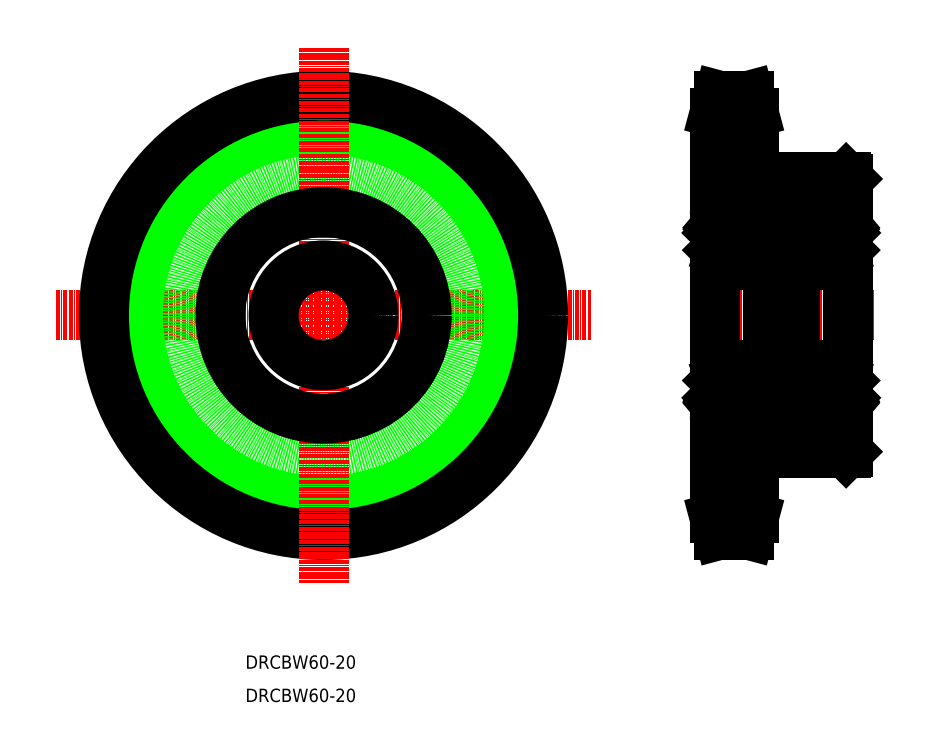
<metadata>
{"format":"dxf","ext":"dxf","renderer":"ezdxf+matplotlib","layout":"modelspace","background":"white","min_lineweight":24,"dpi":150}
</metadata>
<code>
0
SECTION
2
ENTITIES
0
LINE
8
CENTER
10
7.537e-05
20
116.2
30
0
11
160.9
21
116.2
31
0
0
CIRCLE
8
CENTER
10
80.44
20
116.2
30
0
40
60.89
0
CIRCLE
8
0
10
80.44
20
116.2
30
0
40
55.78
0
CIRCLE
8
0
10
80.44
20
116.2
30
0
40
66
0
CIRCLE
8
0
10
80.44
20
116.2
30
0
40
41.5
0
LINE
8
CENTER
10
80.44
20
196.7
30
0
11
80.44
21
35.79
31
0
0
LINE
8
0
10
238
20
157.2
30
0
11
238
21
75.22
31
0
0
LINE
8
0
10
198
20
177.1
30
0
11
198
21
55.33
31
0
0
LINE
8
0
10
209.7
20
74.72
30
0
11
209.7
21
55.33
31
0
0
LINE
8
CENTER
10
195
20
55.33
30
0
11
212.7
21
55.33
31
0
0
LINE
8
0
10
199.4
20
50.22
30
0
11
208.4
21
50.22
31
0
0
LINE
8
0
10
198
20
55.33
30
0
11
199.4
21
50.22
31
0
0
LINE
8
0
10
209.7
20
55.33
30
0
11
208.4
21
50.22
31
0
0
LINE
8
0
10
198
20
60.44
30
0
11
209.7
21
60.44
31
0
0
LINE
8
0
10
209.7
20
74.72
30
0
11
237.5
21
74.72
31
0
0
LINE
8
0
10
216.7
20
74.72
30
0
11
216.7
21
74.72
31
0
0
LINE
8
0
10
223.6
20
74.72
30
0
11
223.6
21
74.72
31
0
0
LINE
8
0
10
238
20
75.22
30
0
11
237.5
21
74.72
31
0
0
LINE
8
0
10
209.7
20
177.1
30
0
11
209.7
21
157.7
31
0
0
LINE
8
CENTER
10
193
20
116.2
30
0
11
245.9
21
116.2
31
0
0
LINE
8
0
10
209.7
20
157.7
30
0
11
237.5
21
157.7
31
0
0
LINE
8
0
10
237.5
20
157.7
30
0
11
238
21
157.2
31
0
0
LINE
8
CENTER
10
195
20
177.1
30
0
11
212.7
21
177.1
31
0
0
LINE
8
0
10
199.4
20
182.2
30
0
11
208.4
21
182.2
31
0
0
LINE
8
0
10
198
20
172
30
0
11
209.7
21
172
31
0
0
LINE
8
0
10
198
20
177.1
30
0
11
199.4
21
182.2
31
0
0
LINE
8
0
10
209.7
20
177.1
30
0
11
208.4
21
182.2
31
0
0
CIRCLE
8
0
10
80.44
20
116.2
30
0
40
15
0
CIRCLE
8
0
10
80.44
20
116.2
30
0
40
31
0
LINE
8
0
10
214
20
88.72
30
0
11
222
21
88.72
31
0
0
LINE
8
0
10
214
20
143.7
30
0
11
222
21
143.7
31
0
0
CIRCLE
8
0
10
206
20
92.97
30
0
40
4.763
0
LINE
8
0
10
199
20
85.22
30
0
11
213
21
85.22
31
0
0
LINE
8
0
10
199
20
131.2
30
0
11
213
21
131.2
31
0
0
LINE
8
0
10
199
20
147.2
30
0
11
213
21
147.2
31
0
0
CIRCLE
8
0
10
206
20
139.5
30
0
40
4.763
0
LINE
8
0
10
199
20
101.2
30
0
11
213
21
101.2
31
0
0
LINE
8
0
10
198
20
146.2
30
0
11
198
21
86.22
31
0
0
LINE
8
0
10
199.1
20
89.64
30
0
11
198.8
21
89.45
31
0
0
LINE
8
0
10
199.1
20
89.64
30
0
11
199.3
21
89.41
31
0
0
LINE
8
0
10
199.9
20
88.94
30
0
11
200
21
89.94
31
0
0
LINE
8
0
10
199.6
20
88.98
30
0
11
199.7
21
90.32
31
0
0
ARC
8
0
10
199
20
89.22
30
0
40
0.3
50
130
51
220.1
0
LINE
8
0
10
198.2
20
89.02
30
0
11
198.8
21
89.02
31
0
0
ARC
8
0
10
198.2
20
88.82
30
0
40
0.2
50
90
51
180
0
ARC
8
0
10
199.4
20
88.98
30
0
40
0.46
50
220.1
51
355
0
LINE
8
0
10
199
20
89.22
30
0
11
199.3
21
88.88
31
0
0
LINE
8
0
10
199.3
20
89.41
30
0
11
199
21
89.22
31
0
0
LINE
8
0
10
198.8
20
89.02
30
0
11
199.1
21
88.69
31
0
0
ARC
8
0
10
199.4
20
88.98
30
0
40
0.16
50
220
51
357.6
0
LINE
8
0
10
200.4
20
95.82
30
0
11
202.2
21
95.82
31
0
0
LINE
8
0
10
200.2
20
90.12
30
0
11
202.2
21
90.12
31
0
0
LINE
8
0
10
198.6
20
91.42
30
0
11
198.6
21
96.02
31
0
0
LINE
8
0
10
198.9
20
91.54
30
0
11
198.9
21
96.02
31
0
0
LINE
8
0
10
199.7
20
90.32
30
0
11
198.6
21
91.42
31
0
0
LINE
8
0
10
200
20
90.44
30
0
11
198.9
21
91.54
31
0
0
ARC
8
0
10
200.2
20
89.92
30
0
40
0.2
50
90
51
175
0
LINE
8
0
10
200
20
89.6
30
0
11
200
21
90.44
31
0
0
ARC
8
0
10
198.9
20
96.02
30
0
40
0.3
50
90
51
180
0
LINE
8
0
10
198.7
20
96.62
30
0
11
199.1
21
97
31
0
0
ARC
8
0
10
198.2
20
96.82
30
0
40
0.2
50
180
51
270
0
LINE
8
0
10
198.2
20
96.62
30
0
11
198.7
21
96.62
31
0
0
ARC
8
0
10
200.4
20
96.02
30
0
40
0.2
50
200
51
270
0
LINE
8
0
10
199.8
20
96.98
30
0
11
200.2
21
95.96
31
0
0
LINE
8
0
10
198.9
20
96.32
30
0
11
199.5
21
96.32
31
0
0
LINE
8
0
10
199.5
20
96.02
30
0
11
198.9
21
96.02
31
0
0
LINE
8
0
10
199.5
20
96.32
30
0
11
199.5
21
96.02
31
0
0
ARC
8
0
10
199.5
20
96.57
30
0
40
0.5997
50
87.2
51
135
0
ARC
8
0
10
199.5
20
96.87
30
0
40
0.3002
50
19.97
51
94.46
0
LINE
8
0
10
198.9
20
140.9
30
0
11
198.9
21
136.4
31
0
0
LINE
8
0
10
198.6
20
141
30
0
11
198.6
21
136.4
31
0
0
LINE
8
0
10
200.4
20
136.6
30
0
11
202.2
21
136.6
31
0
0
LINE
8
0
10
198.7
20
135.8
30
0
11
199.1
21
135.5
31
0
0
ARC
8
0
10
198.9
20
136.4
30
0
40
0.3
50
180
51
270
0
LINE
8
0
10
198.2
20
135.8
30
0
11
198.7
21
135.8
31
0
0
ARC
8
0
10
198.2
20
135.6
30
0
40
0.2
50
90
51
180
0
ARC
8
0
10
200.4
20
136.4
30
0
40
0.2
50
90
51
160
0
ARC
8
0
10
199.5
20
135.9
30
0
40
0.5997
50
225
51
272.8
0
LINE
8
0
10
199.5
20
136.4
30
0
11
198.9
21
136.4
31
0
0
LINE
8
0
10
198.9
20
136.1
30
0
11
199.5
21
136.1
31
0
0
ARC
8
0
10
199.5
20
135.6
30
0
40
0.3002
50
265.5
51
340
0
LINE
8
0
10
199.5
20
136.1
30
0
11
199.5
21
136.4
31
0
0
LINE
8
0
10
199.8
20
135.5
30
0
11
200.2
21
136.5
31
0
0
LINE
8
0
10
200.2
20
142.3
30
0
11
202.2
21
142.3
31
0
0
LINE
8
0
10
199.1
20
142.8
30
0
11
199.3
21
143
31
0
0
LINE
8
0
10
199.1
20
142.8
30
0
11
198.8
21
143
31
0
0
LINE
8
0
10
199.6
20
143.5
30
0
11
199.7
21
142.1
31
0
0
LINE
8
0
10
199.9
20
143.5
30
0
11
200
21
142.5
31
0
0
LINE
8
0
10
199.7
20
142.1
30
0
11
198.6
21
141
31
0
0
LINE
8
0
10
200
20
142
30
0
11
198.9
21
140.9
31
0
0
LINE
8
0
10
200
20
142.9
30
0
11
200
21
142
31
0
0
ARC
8
0
10
200.2
20
142.5
30
0
40
0.2
50
185
51
270
0
LINE
8
0
10
198.2
20
143.4
30
0
11
198.8
21
143.4
31
0
0
ARC
8
0
10
199
20
143.2
30
0
40
0.3
50
139.9
51
230
0
ARC
8
0
10
198.2
20
143.6
30
0
40
0.2
50
180
51
270
0
LINE
8
0
10
199
20
143.2
30
0
11
199.3
21
143.6
31
0
0
ARC
8
0
10
199.4
20
143.5
30
0
40
0.46
50
4.987
51
139.9
0
LINE
8
0
10
198.8
20
143.4
30
0
11
199.1
21
143.8
31
0
0
LINE
8
0
10
199.3
20
143
30
0
11
199
21
143.2
31
0
0
ARC
8
0
10
199.4
20
143.5
30
0
40
0.16
50
2.375
51
140
0
LINE
8
0
10
214
20
146.2
30
0
11
214
21
86.22
31
0
0
LINE
8
0
10
212.4
20
88.98
30
0
11
212.4
21
90.32
31
0
0
LINE
8
0
10
212.1
20
88.94
30
0
11
212.1
21
89.94
31
0
0
LINE
8
0
10
213
20
89.64
30
0
11
213.2
21
89.45
31
0
0
LINE
8
0
10
213
20
89.64
30
0
11
212.8
21
89.41
31
0
0
ARC
8
0
10
213
20
89.22
30
0
40
0.3
50
319.9
51
50
0
LINE
8
0
10
213.8
20
89.02
30
0
11
213.2
21
89.02
31
0
0
LINE
8
0
10
212.8
20
89.41
30
0
11
213
21
89.22
31
0
0
LINE
8
0
10
213.2
20
89.02
30
0
11
213
21
88.69
31
0
0
ARC
8
0
10
212.6
20
88.98
30
0
40
0.16
50
182.4
51
320
0
LINE
8
0
10
213
20
89.22
30
0
11
212.7
21
88.88
31
0
0
ARC
8
0
10
212.6
20
88.98
30
0
40
0.46
50
185
51
319.9
0
ARC
8
0
10
213.8
20
88.82
30
0
40
0.2
50
0
51
90
0
ARC
8
0
10
213.2
20
96.02
30
0
40
0.3
50
0
51
90
0
LINE
8
0
10
212.4
20
90.32
30
0
11
213.5
21
91.42
31
0
0
LINE
8
0
10
213.3
20
96.62
30
0
11
212.9
21
97
31
0
0
LINE
8
0
10
213.2
20
91.54
30
0
11
213.2
21
96.02
31
0
0
LINE
8
0
10
211.9
20
90.12
30
0
11
209.8
21
90.12
31
0
0
LINE
8
0
10
212.1
20
90.44
30
0
11
213.2
21
91.54
31
0
0
LINE
8
0
10
212.1
20
89.6
30
0
11
212.1
21
90.44
31
0
0
ARC
8
0
10
211.9
20
89.92
30
0
40
0.2
50
4.987
51
90
0
LINE
8
0
10
211.7
20
95.82
30
0
11
209.8
21
95.82
31
0
0
ARC
8
0
10
211.7
20
96.02
30
0
40
0.2
50
270
51
340
0
LINE
8
0
10
212.2
20
96.98
30
0
11
211.9
21
95.96
31
0
0
LINE
8
0
10
212.1
20
96.47
30
0
11
212.1
21
96.47
31
0
0
LINE
8
0
10
212.1
20
96.72
30
0
11
212.1
21
96.72
31
0
0
LINE
8
0
10
212.6
20
96.02
30
0
11
213.2
21
96.02
31
0
0
LINE
8
0
10
213.2
20
96.32
30
0
11
212.6
21
96.32
31
0
0
LINE
8
0
10
212.6
20
96.32
30
0
11
212.6
21
96.02
31
0
0
ARC
8
0
10
212.5
20
96.87
30
0
40
0.3002
50
85.54
51
160
0
ARC
8
0
10
212.5
20
96.57
30
0
40
0.5997
50
45
51
92.8
0
LINE
8
0
10
213.5
20
91.42
30
0
11
213.5
21
96.02
31
0
0
LINE
8
0
10
213.8
20
96.62
30
0
11
213.3
21
96.62
31
0
0
ARC
8
0
10
213.8
20
96.82
30
0
40
0.2
50
270
51
0
0
LINE
8
0
10
213.5
20
141
30
0
11
213.5
21
136.4
31
0
0
LINE
8
0
10
213.2
20
140.9
30
0
11
213.2
21
136.4
31
0
0
LINE
8
0
10
213.3
20
135.8
30
0
11
212.9
21
135.5
31
0
0
ARC
8
0
10
213.2
20
136.4
30
0
40
0.3
50
270
51
0
0
LINE
8
0
10
211.7
20
136.6
30
0
11
209.8
21
136.6
31
0
0
ARC
8
0
10
211.7
20
136.4
30
0
40
0.2
50
19.97
51
90
0
LINE
8
0
10
213.2
20
136.1
30
0
11
212.6
21
136.1
31
0
0
LINE
8
0
10
212.6
20
136.4
30
0
11
213.2
21
136.4
31
0
0
ARC
8
0
10
212.5
20
135.9
30
0
40
0.5997
50
267.2
51
315
0
ARC
8
0
10
212.5
20
135.6
30
0
40
0.3002
50
200
51
274.5
0
LINE
8
0
10
212.6
20
136.1
30
0
11
212.6
21
136.4
31
0
0
LINE
8
0
10
212.2
20
135.5
30
0
11
211.9
21
136.5
31
0
0
ARC
8
0
10
213.8
20
135.6
30
0
40
0.2
50
0
51
90
0
LINE
8
0
10
213.8
20
135.8
30
0
11
213.3
21
135.8
31
0
0
LINE
8
0
10
212.4
20
142.1
30
0
11
213.5
21
141
31
0
0
LINE
8
0
10
213.8
20
143.4
30
0
11
213.2
21
143.4
31
0
0
ARC
8
0
10
213
20
143.2
30
0
40
0.3
50
310
51
40.09
0
LINE
8
0
10
213
20
142.8
30
0
11
213.2
21
143
31
0
0
LINE
8
0
10
213
20
142.8
30
0
11
212.8
21
143
31
0
0
LINE
8
0
10
212.1
20
143.5
30
0
11
212.1
21
142.5
31
0
0
LINE
8
0
10
212.4
20
143.5
30
0
11
212.4
21
142.1
31
0
0
LINE
8
0
10
211.9
20
142.3
30
0
11
209.8
21
142.3
31
0
0
LINE
8
0
10
212.1
20
142
30
0
11
213.2
21
140.9
31
0
0
ARC
8
0
10
211.9
20
142.5
30
0
40
0.2
50
270
51
355
0
LINE
8
0
10
212.1
20
142.9
30
0
11
212.1
21
142
31
0
0
LINE
8
0
10
213.2
20
143.4
30
0
11
213
21
143.8
31
0
0
ARC
8
0
10
212.6
20
143.5
30
0
40
0.46
50
40.09
51
175
0
LINE
8
0
10
213
20
143.2
30
0
11
212.7
21
143.6
31
0
0
ARC
8
0
10
212.6
20
143.5
30
0
40
0.16
50
40.01
51
177.6
0
LINE
8
0
10
212.8
20
143
30
0
11
213
21
143.2
31
0
0
ARC
8
0
10
213.8
20
143.6
30
0
40
0.2
50
270
51
0
0
ARC
8
0
10
199
20
146.2
30
0
40
1
50
90
51
180
0
ARC
8
0
10
213
20
146.2
30
0
40
1
50
0
51
90
0
ARC
8
0
10
213
20
132.2
30
0
40
1
50
270
51
0
0
ARC
8
0
10
199
20
132.2
30
0
40
1
50
180
51
270
0
ARC
8
0
10
199
20
86.22
30
0
40
1
50
180
51
270
0
ARC
8
0
10
213
20
86.22
30
0
40
1
50
270
51
0
0
ARC
8
0
10
213
20
100.2
30
0
40
1
50
0
51
90
0
ARC
8
0
10
199
20
100.2
30
0
40
1
50
90
51
180
0
CIRCLE
8
0
10
230
20
139.5
30
0
40
4.763
0
LINE
8
0
10
238
20
146.2
30
0
11
238
21
86.22
31
0
0
LINE
8
0
10
222
20
146.2
30
0
11
222
21
86.22
31
0
0
CIRCLE
8
0
10
230
20
92.97
30
0
40
4.763
0
LINE
8
0
10
237
20
101.2
30
0
11
223
21
101.2
31
0
0
LINE
8
0
10
237
20
85.22
30
0
11
223
21
85.22
31
0
0
LINE
8
0
10
237.5
20
91.42
30
0
11
237.5
21
96.02
31
0
0
LINE
8
0
10
237.2
20
91.54
30
0
11
237.2
21
96.02
31
0
0
ARC
8
0
10
237
20
86.22
30
0
40
1
50
270
51
0
0
LINE
8
0
10
237
20
89.64
30
0
11
237.2
21
89.45
31
0
0
LINE
8
0
10
237.2
20
89.02
30
0
11
237
21
88.69
31
0
0
LINE
8
0
10
236.4
20
90.32
30
0
11
237.5
21
91.42
31
0
0
LINE
8
0
10
236.1
20
90.44
30
0
11
237.2
21
91.54
31
0
0
ARC
8
0
10
237
20
89.22
30
0
40
0.3
50
319.9
51
50
0
LINE
8
0
10
237.8
20
89.02
30
0
11
237.2
21
89.02
31
0
0
ARC
8
0
10
237.8
20
88.82
30
0
40
0.2
50
0
51
90
0
LINE
8
0
10
235.9
20
90.12
30
0
11
233.8
21
90.12
31
0
0
LINE
8
0
10
236.1
20
88.94
30
0
11
236.1
21
89.94
31
0
0
ARC
8
0
10
235.9
20
89.92
30
0
40
0.2
50
4.987
51
90
0
LINE
8
0
10
236.1
20
89.6
30
0
11
236.1
21
90.44
31
0
0
LINE
8
0
10
237
20
89.64
30
0
11
236.8
21
89.41
31
0
0
LINE
8
0
10
236.4
20
88.98
30
0
11
236.4
21
90.32
31
0
0
LINE
8
0
10
237
20
89.22
30
0
11
236.7
21
88.88
31
0
0
LINE
8
0
10
236.8
20
89.41
30
0
11
237
21
89.22
31
0
0
ARC
8
0
10
236.6
20
88.98
30
0
40
0.16
50
182.4
51
320
0
ARC
8
0
10
236.6
20
88.98
30
0
40
0.46
50
185
51
319.9
0
ARC
8
0
10
237
20
100.2
30
0
40
1
50
0
51
90
0
LINE
8
0
10
237.3
20
96.62
30
0
11
236.9
21
97
31
0
0
LINE
8
0
10
237.2
20
96.32
30
0
11
236.6
21
96.32
31
0
0
LINE
8
0
10
236.6
20
96.02
30
0
11
237.2
21
96.02
31
0
0
ARC
8
0
10
237.2
20
96.02
30
0
40
0.3
50
0
51
90
0
ARC
8
0
10
237.8
20
96.82
30
0
40
0.2
50
270
51
0
0
LINE
8
0
10
237.8
20
96.62
30
0
11
237.3
21
96.62
31
0
0
LINE
8
0
10
235.7
20
95.82
30
0
11
233.8
21
95.82
31
0
0
ARC
8
0
10
235.7
20
96.02
30
0
40
0.2
50
270
51
340
0
LINE
8
0
10
236.6
20
96.32
30
0
11
236.6
21
96.02
31
0
0
ARC
8
0
10
236.5
20
96.57
30
0
40
0.5997
50
45
51
92.8
0
LINE
8
0
10
236.2
20
96.98
30
0
11
235.9
21
95.96
31
0
0
ARC
8
0
10
236.5
20
96.87
30
0
40
0.3002
50
85.54
51
160
0
LINE
8
0
10
222.9
20
91.54
30
0
11
222.9
21
96.02
31
0
0
LINE
8
0
10
222.6
20
91.42
30
0
11
222.6
21
96.02
31
0
0
ARC
8
0
10
223
20
86.22
30
0
40
1
50
180
51
270
0
LINE
8
0
10
224.2
20
90.12
30
0
11
226.2
21
90.12
31
0
0
LINE
8
0
10
223.7
20
90.32
30
0
11
222.6
21
91.42
31
0
0
LINE
8
0
10
224
20
90.44
30
0
11
222.9
21
91.54
31
0
0
LINE
8
0
10
222.2
20
89.02
30
0
11
222.8
21
89.02
31
0
0
LINE
8
0
10
223.6
20
88.98
30
0
11
223.7
21
90.32
31
0
0
LINE
8
0
10
223.9
20
88.94
30
0
11
224
21
89.94
31
0
0
LINE
8
0
10
223.1
20
89.64
30
0
11
222.8
21
89.45
31
0
0
LINE
8
0
10
223.1
20
89.64
30
0
11
223.3
21
89.41
31
0
0
ARC
8
0
10
223
20
89.22
30
0
40
0.3
50
130
51
220.1
0
LINE
8
0
10
223.3
20
89.41
30
0
11
223
21
89.22
31
0
0
LINE
8
0
10
222.8
20
89.02
30
0
11
223.1
21
88.69
31
0
0
ARC
8
0
10
223.4
20
88.98
30
0
40
0.16
50
220
51
357.6
0
LINE
8
0
10
223
20
89.22
30
0
11
223.3
21
88.88
31
0
0
ARC
8
0
10
223.4
20
88.98
30
0
40
0.46
50
220.1
51
355
0
LINE
8
0
10
224
20
89.6
30
0
11
224
21
90.44
31
0
0
ARC
8
0
10
224.2
20
89.92
30
0
40
0.2
50
90
51
175
0
ARC
8
0
10
222.2
20
88.82
30
0
40
0.2
50
90
51
180
0
LINE
8
0
10
224.4
20
95.82
30
0
11
226.2
21
95.82
31
0
0
ARC
8
0
10
222.9
20
96.02
30
0
40
0.3
50
90
51
180
0
LINE
8
0
10
222.2
20
96.62
30
0
11
222.7
21
96.62
31
0
0
LINE
8
0
10
222.7
20
96.62
30
0
11
223.1
21
97
31
0
0
ARC
8
0
10
224.4
20
96.02
30
0
40
0.2
50
200
51
270
0
LINE
8
0
10
223.8
20
96.98
30
0
11
224.2
21
95.96
31
0
0
LINE
8
0
10
224
20
96.47
30
0
11
224
21
96.47
31
0
0
LINE
8
0
10
223.9
20
96.72
30
0
11
223.9
21
96.72
31
0
0
LINE
8
0
10
223.5
20
96.02
30
0
11
222.9
21
96.02
31
0
0
LINE
8
0
10
222.9
20
96.32
30
0
11
223.5
21
96.32
31
0
0
LINE
8
0
10
223.5
20
96.32
30
0
11
223.5
21
96.02
31
0
0
ARC
8
0
10
223.5
20
96.87
30
0
40
0.3002
50
19.97
51
94.46
0
ARC
8
0
10
223.5
20
96.57
30
0
40
0.5997
50
87.2
51
135
0
ARC
8
0
10
222.2
20
96.82
30
0
40
0.2
50
180
51
270
0
ARC
8
0
10
223
20
100.2
30
0
40
1
50
90
51
180
0
LINE
8
0
10
237
20
131.2
30
0
11
223
21
131.2
31
0
0
LINE
8
0
10
236.2
20
135.5
30
0
11
235.9
21
136.5
31
0
0
LINE
8
0
10
237.3
20
135.8
30
0
11
236.9
21
135.5
31
0
0
ARC
8
0
10
237
20
132.2
30
0
40
1
50
270
51
0
0
LINE
8
0
10
237.8
20
135.8
30
0
11
237.3
21
135.8
31
0
0
ARC
8
0
10
237.8
20
135.6
30
0
40
0.2
50
0
51
90
0
ARC
8
0
10
236.5
20
135.9
30
0
40
0.5997
50
267.2
51
315
0
ARC
8
0
10
236.5
20
135.6
30
0
40
0.3002
50
200
51
274.5
0
LINE
8
0
10
237
20
142.8
30
0
11
237.2
21
143
31
0
0
LINE
8
0
10
236.4
20
142.1
30
0
11
237.5
21
141
31
0
0
LINE
8
0
10
237.2
20
143.4
30
0
11
237
21
143.8
31
0
0
LINE
8
0
10
236.1
20
142
30
0
11
237.2
21
140.9
31
0
0
LINE
8
0
10
236.6
20
136.4
30
0
11
237.2
21
136.4
31
0
0
LINE
8
0
10
237.2
20
136.1
30
0
11
236.6
21
136.1
31
0
0
LINE
8
0
10
237.2
20
140.9
30
0
11
237.2
21
136.4
31
0
0
LINE
8
0
10
237.5
20
141
30
0
11
237.5
21
136.4
31
0
0
ARC
8
0
10
237.2
20
136.4
30
0
40
0.3
50
270
51
0
0
LINE
8
0
10
237.8
20
143.4
30
0
11
237.2
21
143.4
31
0
0
ARC
8
0
10
237
20
143.2
30
0
40
0.3
50
310
51
40.09
0
ARC
8
0
10
237.8
20
143.6
30
0
40
0.2
50
270
51
0
0
LINE
8
0
10
235.7
20
136.6
30
0
11
233.8
21
136.6
31
0
0
ARC
8
0
10
235.7
20
136.4
30
0
40
0.2
50
19.97
51
90
0
LINE
8
0
10
236.6
20
136.1
30
0
11
236.6
21
136.4
31
0
0
LINE
8
0
10
235.9
20
142.3
30
0
11
233.8
21
142.3
31
0
0
LINE
8
0
10
236.1
20
143.5
30
0
11
236.1
21
142.5
31
0
0
LINE
8
0
10
236.1
20
142.9
30
0
11
236.1
21
142
31
0
0
ARC
8
0
10
235.9
20
142.5
30
0
40
0.2
50
270
51
355
0
LINE
8
0
10
237
20
142.8
30
0
11
236.8
21
143
31
0
0
LINE
8
0
10
236.4
20
143.5
30
0
11
236.4
21
142.1
31
0
0
LINE
8
0
10
237
20
143.2
30
0
11
236.7
21
143.6
31
0
0
LINE
8
0
10
236.8
20
143
30
0
11
237
21
143.2
31
0
0
ARC
8
0
10
236.6
20
143.5
30
0
40
0.16
50
40.01
51
177.6
0
ARC
8
0
10
236.6
20
143.5
30
0
40
0.46
50
40.09
51
175
0
LINE
8
0
10
223.8
20
135.5
30
0
11
224.2
21
136.5
31
0
0
ARC
8
0
10
223
20
132.2
30
0
40
1
50
180
51
270
0
LINE
8
0
10
222.2
20
135.8
30
0
11
222.7
21
135.8
31
0
0
LINE
8
0
10
222.7
20
135.8
30
0
11
223.1
21
135.5
31
0
0
ARC
8
0
10
223.5
20
135.9
30
0
40
0.5997
50
225
51
272.8
0
ARC
8
0
10
223.5
20
135.6
30
0
40
0.3002
50
265.5
51
340
0
ARC
8
0
10
222.2
20
135.6
30
0
40
0.2
50
90
51
180
0
LINE
8
0
10
224.2
20
142.3
30
0
11
226.2
21
142.3
31
0
0
LINE
8
0
10
224.4
20
136.6
30
0
11
226.2
21
136.6
31
0
0
LINE
8
0
10
222.6
20
141
30
0
11
222.6
21
136.4
31
0
0
LINE
8
0
10
222.9
20
140.9
30
0
11
222.9
21
136.4
31
0
0
ARC
8
0
10
222.9
20
136.4
30
0
40
0.3
50
180
51
270
0
ARC
8
0
10
224.4
20
136.4
30
0
40
0.2
50
90
51
160
0
LINE
8
0
10
222.9
20
136.1
30
0
11
223.5
21
136.1
31
0
0
LINE
8
0
10
223.5
20
136.4
30
0
11
222.9
21
136.4
31
0
0
LINE
8
0
10
223.5
20
136.1
30
0
11
223.5
21
136.4
31
0
0
LINE
8
0
10
223.7
20
142.1
30
0
11
222.6
21
141
31
0
0
LINE
8
0
10
222.2
20
143.4
30
0
11
222.8
21
143.4
31
0
0
ARC
8
0
10
223
20
143.2
30
0
40
0.3
50
139.9
51
230
0
LINE
8
0
10
223.1
20
142.8
30
0
11
222.8
21
143
31
0
0
LINE
8
0
10
223.1
20
142.8
30
0
11
223.3
21
143
31
0
0
LINE
8
0
10
223.9
20
143.5
30
0
11
224
21
142.5
31
0
0
LINE
8
0
10
223.6
20
143.5
30
0
11
223.7
21
142.1
31
0
0
LINE
8
0
10
224
20
142
30
0
11
222.9
21
140.9
31
0
0
ARC
8
0
10
224.2
20
142.5
30
0
40
0.2
50
185
51
270
0
LINE
8
0
10
224
20
142.9
30
0
11
224
21
142
31
0
0
LINE
8
0
10
222.8
20
143.4
30
0
11
223.1
21
143.8
31
0
0
ARC
8
0
10
223.4
20
143.5
30
0
40
0.46
50
4.987
51
139.9
0
LINE
8
0
10
223
20
143.2
30
0
11
223.3
21
143.6
31
0
0
ARC
8
0
10
223.4
20
143.5
30
0
40
0.16
50
2.375
51
140
0
LINE
8
0
10
223.3
20
143
30
0
11
223
21
143.2
31
0
0
ARC
8
0
10
222.2
20
143.6
30
0
40
0.2
50
180
51
270
0
LINE
8
0
10
237
20
147.2
30
0
11
223
21
147.2
31
0
0
ARC
8
0
10
237
20
146.2
30
0
40
1
50
0
51
90
0
ARC
8
0
10
223
20
146.2
30
0
40
1
50
90
51
180
0
TEXT
8
0
10
56.96
20
10
30
0
40
4
1
DRCBW60-20
0
TEXT
8
0
10
56.96
20
-3.215e-06
30
0
40
4
1
DRCBW60-20
0
VIEWPORT
8
0
10
5.614
20
3.902
30
0
40
12.37
41
9.99
68
     1
69
     1
0
VIEWPORT
8
0
10
5.614
20
3.902
30
0
40
8.982
41
6.243
68
     2
69
     2
0
ENDSEC
0
EOF

</code>
